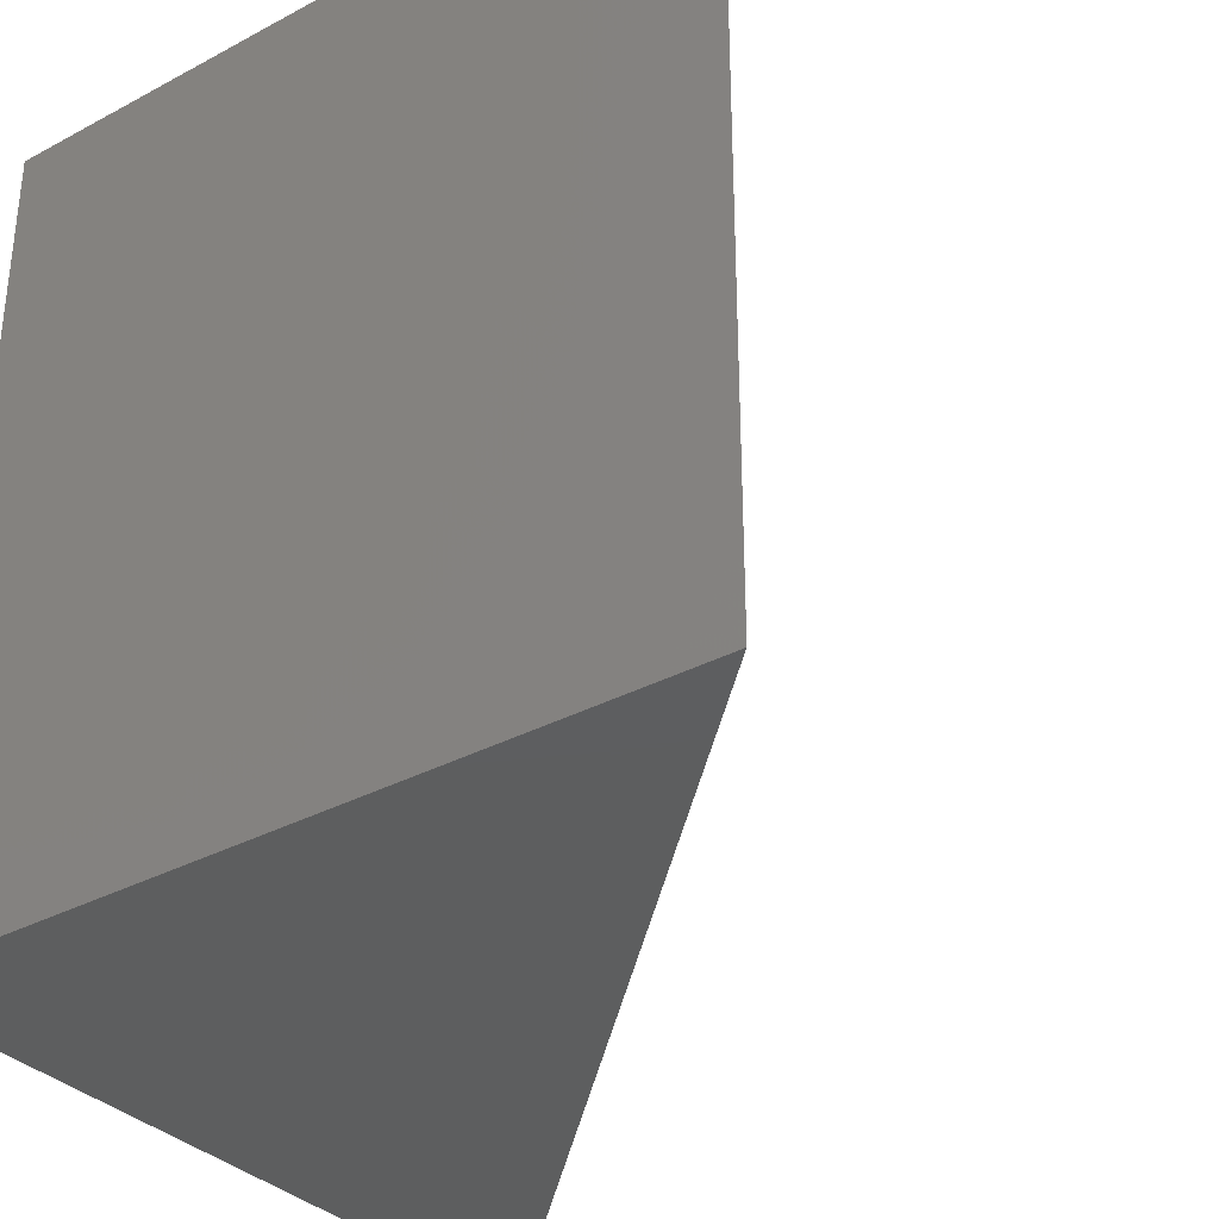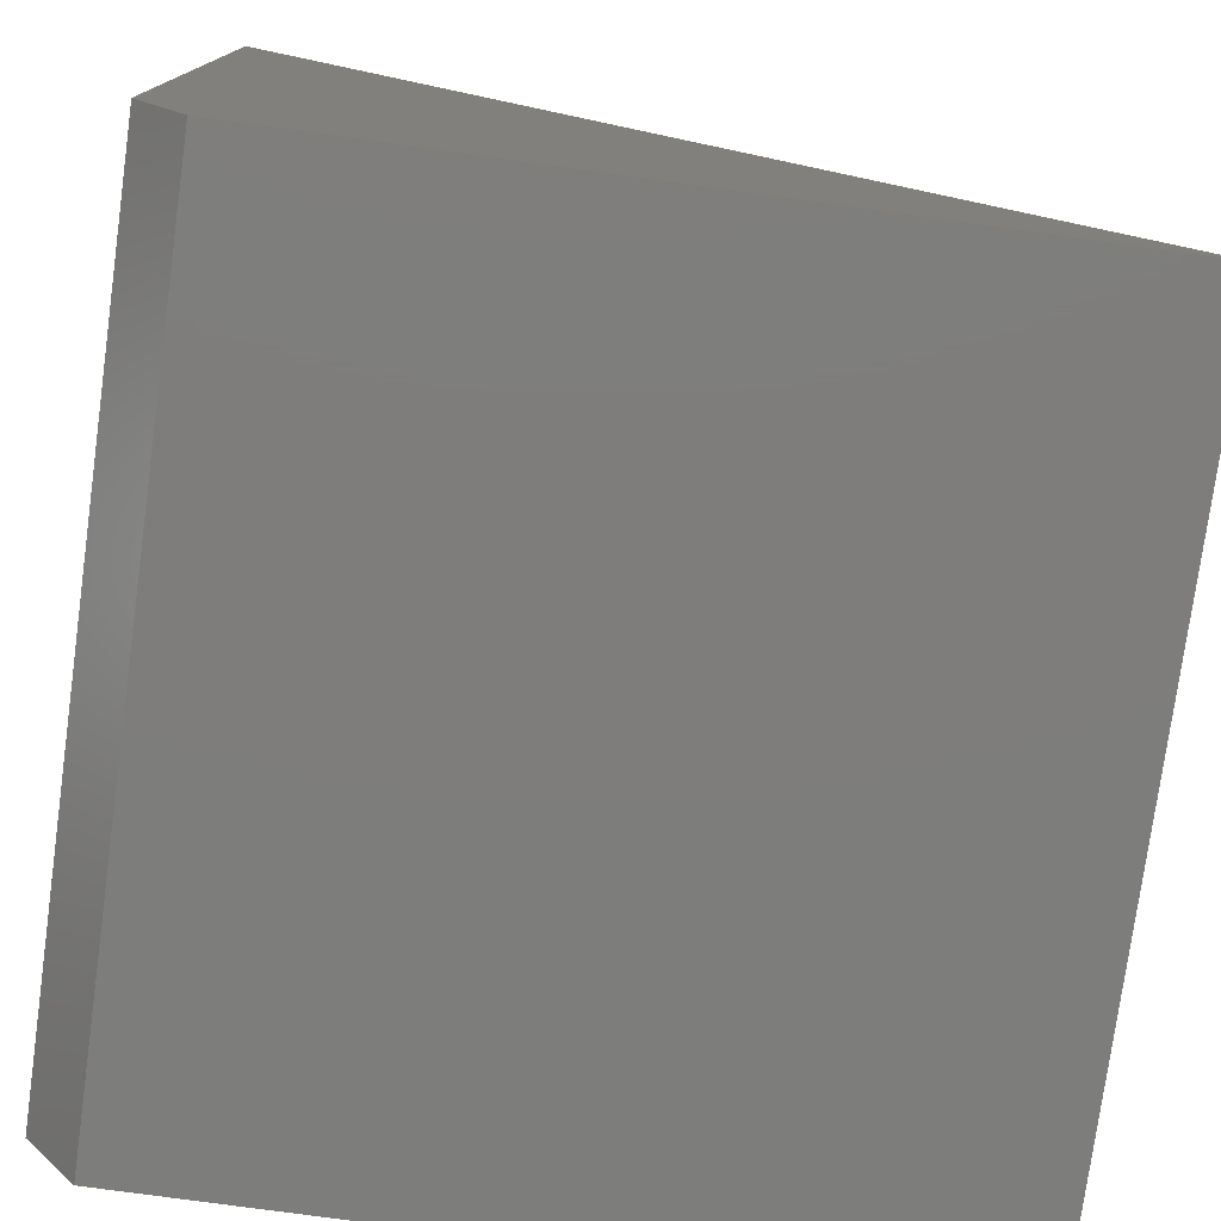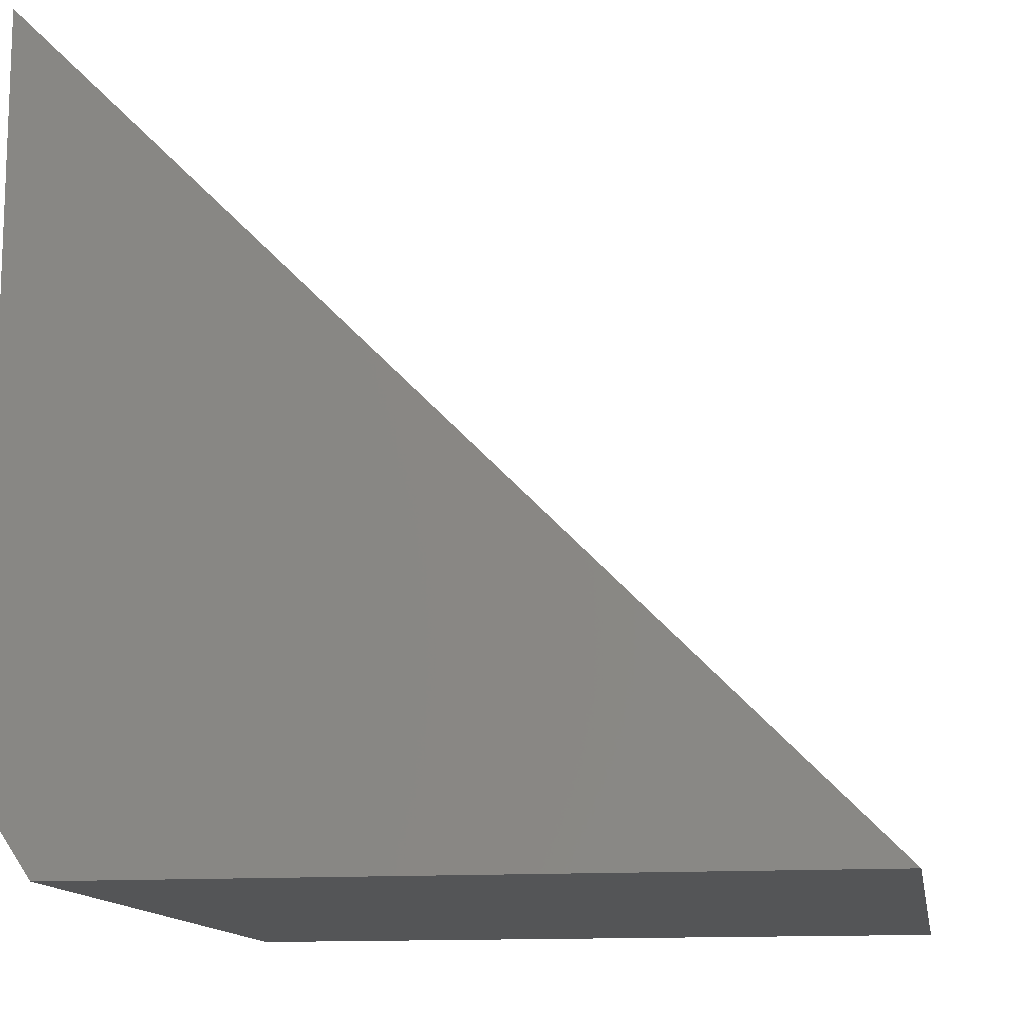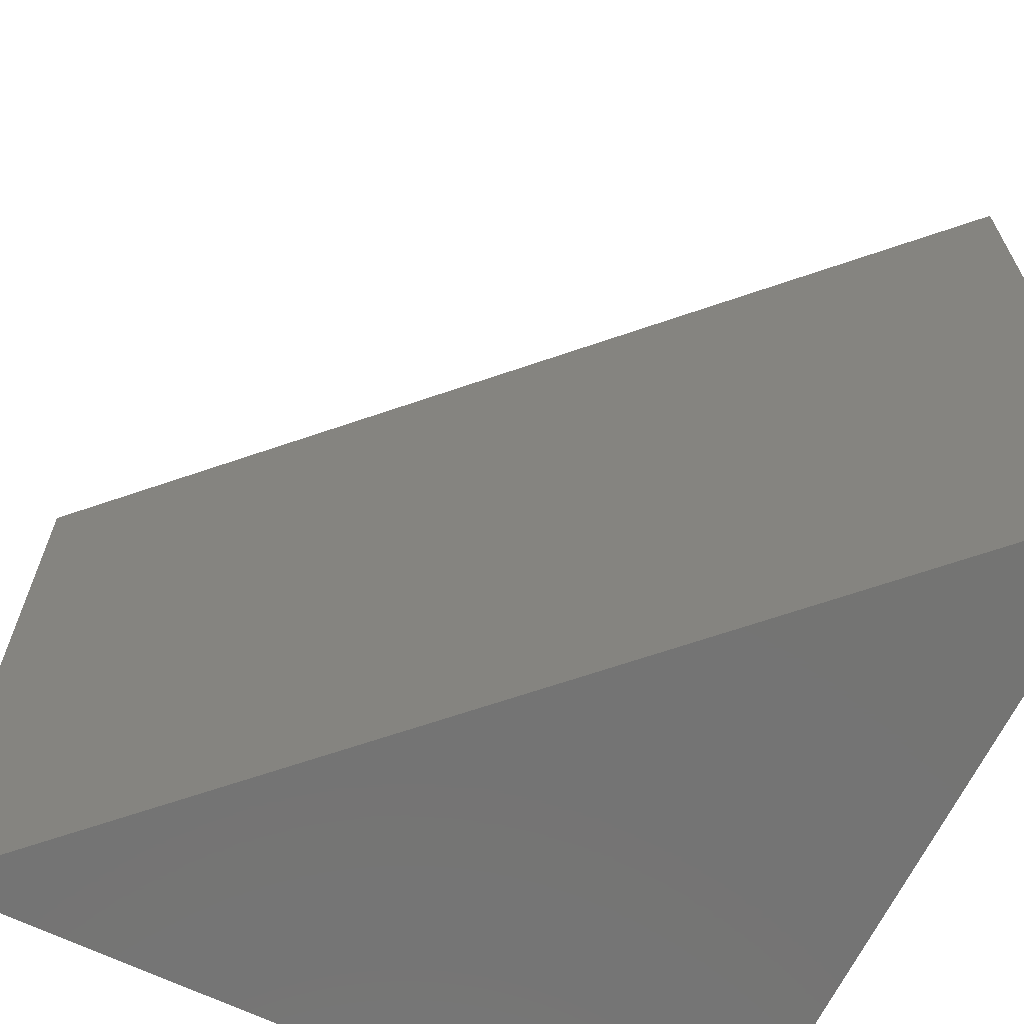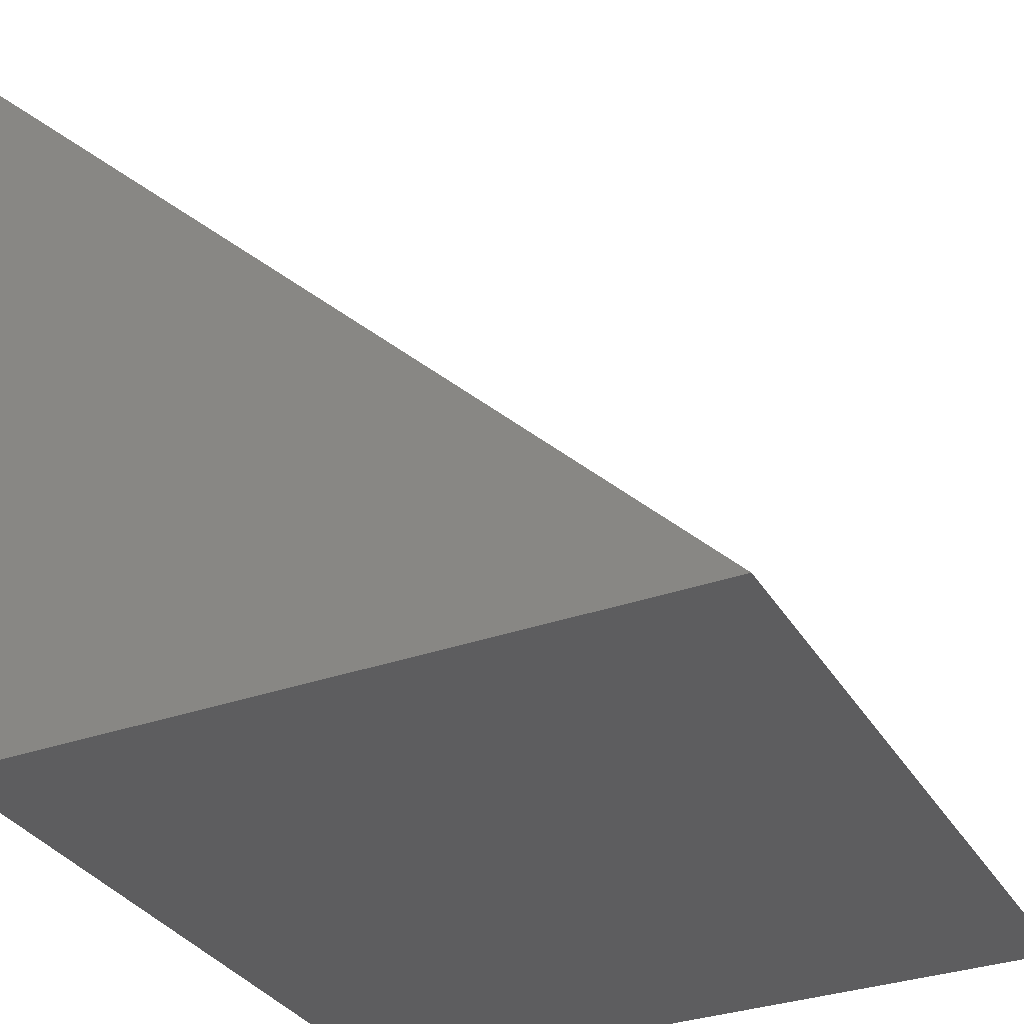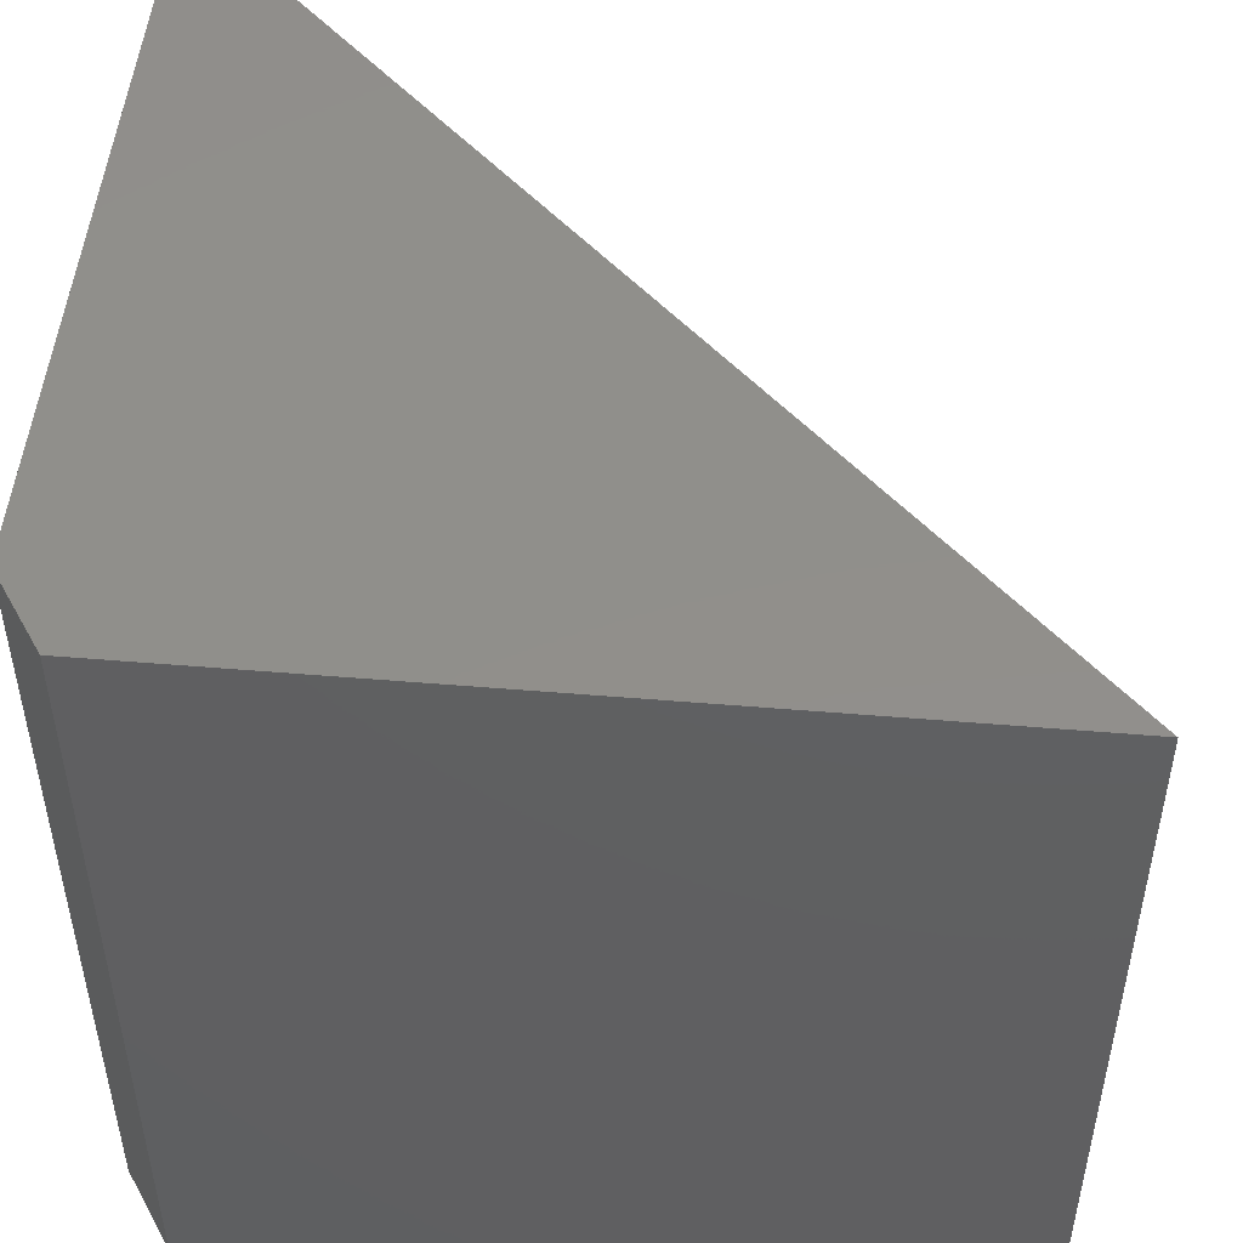
<metadata>
{"format":"stl","ext":"stl","renderer":"f3d","projection":"perspective","resolution":1024,"background":"white","views":[{"elev":-33.6,"azim":-143.8,"up":"+Y"},{"elev":-77.0,"azim":172.2,"up":"+Z"},{"elev":-12.9,"azim":-170.7,"up":"+Z"},{"elev":-66.1,"azim":-25.9,"up":"+Y"},{"elev":-32.8,"azim":-153.7,"up":"+Z"},{"elev":49.9,"azim":-174.7,"up":"+Y"}]}
</metadata>
<code>
# stl→obj: 8 verts, 12 faces
v -0.75 -0.75 0
v -0.04688 -0.75 -4.305e-17
v 1.569e-16 -0.75 0.75
v 1.153e-16 -0.75 0.07031
v -0.75 0 0
v 4.592e-17 8.327e-17 0.75
v -0.04688 7.806e-17 -4.305e-17
v 4.305e-18 8.327e-17 0.07031
f 1 2 3
f 3 2 4
f 5 6 7
f 7 6 8
f 8 6 4
f 4 6 3
f 5 7 1
f 1 7 2
f 2 7 4
f 4 7 8
f 3 6 1
f 1 6 5

</code>
